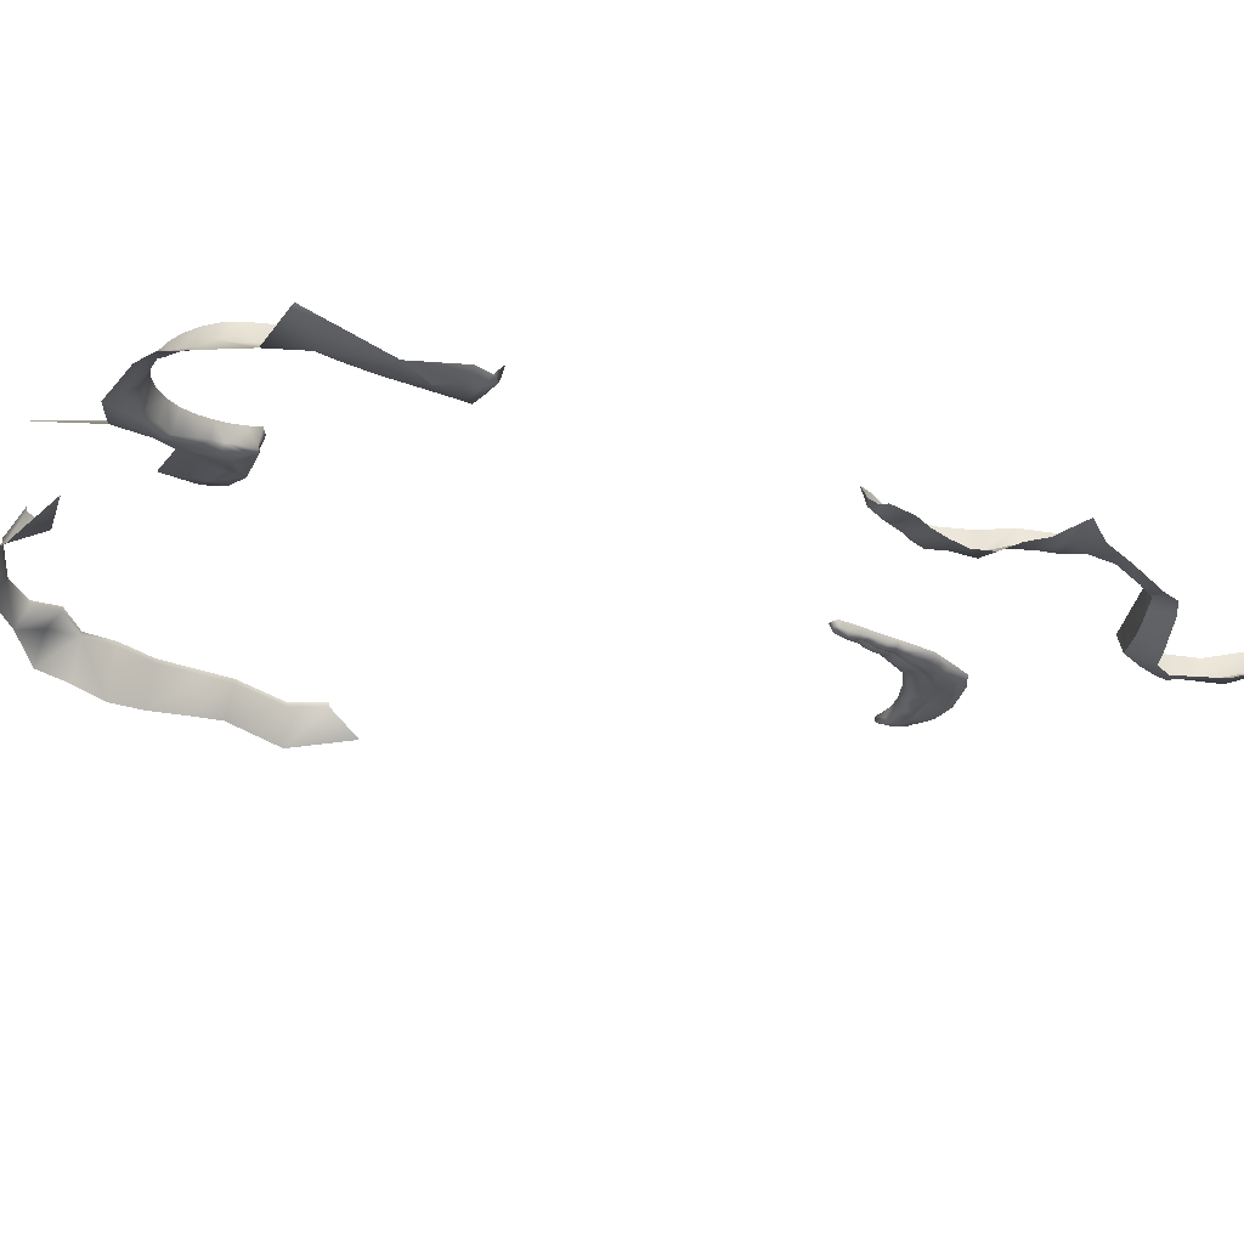
<metadata>
{"format":"obj","ext":"obj","renderer":"f3d","projection":"perspective","resolution":1024,"background":"white","views":[{"elev":-27.7,"azim":58.5,"up":"+Z"}]}
</metadata>
<code>
o n9b6
v -1296 1.729e+04 -1188
v 1.442e+04 -1.507e+04 -3518
v 1.442e+04 -1.507e+04 -3518
v -1297 1.763e+04 -1188
v 1.557e+04 -1.716e+04 -3794
v -1294 2.135e+04 -1329
v 1.21e+04 -1.802e+04 -3383
v -1296 1.857e+04 -1219
v 1.272e+04 -1.603e+04 -4097
v -1289 2.409e+04 -1451
v 4780 -2.999e+04 -2188
v 1.459e+04 -1.609e+04 -4178
v -1986 1.673e+04 -1199
v 1.49e+04 -2.09e+04 -4408
v 1.49e+04 -2.09e+04 -4408
v -1598 1.673e+04 -1199
v -2554 2.752e+04 -1517
v -1.069e+04 2.881e+04 -1166
v -2359 -2.09e+04 -1188
v -9159 2.932e+04 -1251
v 5975 -3.02e+04 -2223
v 311.9 -2.143e+04 -1359
v -8059 2.932e+04 -1262
v 722.4 -2.199e+04 -2712
v -6311 2.935e+04 -1336
v -2.817e+04 -2.063e+04 -3826
v -3919 2.854e+04 -1437
v -2.707e+04 -2.063e+04 -1100
v -1.118e+04 2.686e+04 -1159
v -1.118e+04 2.686e+04 -1159
v -2.798e+04 -2.31e+04 -3524
v -1.11e+04 2.76e+04 -1163
v 3702 -2.95e+04 -2152
v -2.665e+04 -2.31e+04 -1471
v -4447 2.767e+04 -2152
v -2.465e+04 -2.286e+04 -1100
v -3157 2.665e+04 -2232
v 973.4 -2.478e+04 -1783
v -2227 2.396e+04 -2244
v -1764 2.13e+04 -1990
v -1629 1.857e+04 -1889
v 1.219e+04 -2.123e+04 -3742
v -1595 1.783e+04 -1916
v 1.319e+04 -2.124e+04 -4477
v -1594 1.749e+04 -1868
v -2.57e+04 -2.533e+04 -2562
v -1607 1.723e+04 -1810
v -2.493e+04 -2.477e+04 -1100
v -1709 1.716e+04 -1790
v -1709 1.716e+04 -1790
v -1709 1.716e+04 -1790
v -1843 1.717e+04 -1790
v -1954 1.74e+04 -1868
v -2092 1.851e+04 -1908
v -2387 2.089e+04 -1986
v -3046 2.282e+04 -2113
v 1476 -2.684e+04 -1989
v -3761 2.422e+04 -2051
v -4425 -2.157e+04 -2202
v -4761 2.531e+04 -2096
v -2477 -2.118e+04 -2474
v -6119 2.612e+04 -1950
v 549.7 -2.385e+04 -2711
v -7744 2.689e+04 -2104
v -2.351e+04 -2.79e+04 -2024
v -9300 2.705e+04 -1886
v 2027 -2.789e+04 -2058
v -2.304e+04 -2.691e+04 -1100
v -1.039e+04 2.711e+04 -1839
v -1.046e+04 2.731e+04 -1843
v -1.046e+04 2.731e+04 -1843
v -1.034e+04 2.778e+04 -1847
v -1.034e+04 2.778e+04 -1847
v -1.034e+04 2.778e+04 -1847
v -9928 2.835e+04 -1822
v -9159 2.845e+04 -1921
v 1148 -2.569e+04 -1898
v -8059 2.846e+04 -2211
v -6311 2.848e+04 -2114
v -4740 -2.545e+04 -2304
v -3975 2.837e+04 -1759
v -1769 -2.565e+04 -2488
v -2647 2.735e+04 -1940
v 165.2 -2.534e+04 -3187
v -1476 2.405e+04 -1906
v 787.3 -2.554e+04 -3041
v -1390 2.135e+04 -1779
v -1.901e+04 -2.965e+04 -1700
v -1392 1.857e+04 -1659
v -1.868e+04 -2.895e+04 -1100
v -4407 -2.136e+04 -1188
v -1394 1.763e+04 -1684
v 1.216e+04 -2.451e+04 -3528
v 1.216e+04 -2.451e+04 -3528
v -1392 1.729e+04 -1652
v -1.444e+04 -2.913e+04 -1100
v -1403 1.699e+04 -1607
v -1.251e+04 -2.827e+04 -2994
v -1633 1.684e+04 -1558
v 935.4 -2.288e+04 -1542
v -1932 1.685e+04 -1570
v 1.212e+04 -1.49e+04 -2362
v -2104 1.708e+04 -1634
v 1.434e+04 -1.467e+04 -2264
v -2367 1.848e+04 -1635
v 599.2 -2.743e+04 -3730
v 1.488e+04 -1.569e+04 -3493
v -2870 2.075e+04 -1705
v 1040 -2.708e+04 -3485
v -3541 2.258e+04 -1775
v 883.4 -2.385e+04 -1673
v 1.175e+04 -2.71e+04 -3763
v -4199 2.383e+04 -1702
v 1.325e+04 -2.467e+04 -4253
v -5175 2.48e+04 -1805
v -1.541e+04 -2.985e+04 -2958
v -6385 2.561e+04 -1636
v -8633 -2.931e+04 -2994
v -7937 2.641e+04 -1755
v -9369 2.67e+04 -1588
v -947.3 -2.933e+04 -2289
v -1.095e+04 2.662e+04 -1549
v 1.063e+04 -2.898e+04 -3595
v -1.101e+04 2.694e+04 -1553
v -1.101e+04 2.694e+04 -1553
v 1.27e+04 -2.753e+04 -4726
v -1.094e+04 2.764e+04 -1556
v 1.493e+04 -2.68e+04 -3073
v -1.053e+04 2.866e+04 -1488
v 2484 -2.914e+04 -3362
v -9159 2.913e+04 -1648
v 8696 -3.02e+04 -3715
v -8059 2.914e+04 -1862
v 1.148e+04 -2.958e+04 -4845
v -6311 2.916e+04 -1814
v 2141 -2.963e+04 -3764
v -2692 2.531e+04 -2154
v 4649 -3.049e+04 -3677
v -2062 2.57e+04 -1734
v 7363 -3.065e+04 -3496
v -1996 2.263e+04 -2050
v 9123 -3.092e+04 -4113
v -1697 1.993e+04 -1971
v 4489 -3.126e+04 -4163
v -2239 1.97e+04 -1969
v 7657 -3.144e+04 -3945
v -2717 2.186e+04 -1983
v 9326 -3.154e+04 -4440
v -2619 1.961e+04 -1696
v 1492 -3.072e+04 -4241
v -3205 2.166e+04 -1689
v 4271 -3.221e+04 -4844
v -1433 2.27e+04 -1816
v 7758 -3.203e+04 -4439
v -1391 1.996e+04 -1717
v -4087 -3.327e+04 -1960
v -6931 2.651e+04 -2051
v 1.504e+04 8207 -4868
v 1.504e+04 8207 -4868
v -7161 2.601e+04 -1702
v 1.622e+04 1.603e+04 -4707
v 1.622e+04 1.603e+04 -4707
v -8522 2.697e+04 -2031
v 1.042e+04 2.95e+04 -4294
v 1.042e+04 2.95e+04 -4294
v -8653 2.655e+04 -1682
v -9847 2.708e+04 -1893
v -1.016e+04 2.668e+04 -1595
v -2460 2.463e+04 -2223
v -1880 2.197e+04 -1937
v -2552 2.138e+04 -1901
v -3404 2.352e+04 -2085
v -3038 2.121e+04 -1590
v -3870 2.321e+04 -1770
v 75.82 -2.165e+04 -2472
v 75.82 -2.165e+04 -2472
v -1769 2.488e+04 -1851
v 7996 3.695e+04 -2493
v -1412 2.203e+04 -1752
v 8404 3.713e+04 -4065
v 8404 3.713e+04 -4065
v -1663 1.925e+04 -1848
v 1.311e+04 4.1e+04 -3826
v 1.311e+04 4.1e+04 -3826
v -2023 1.796e+04 -1923
v 7286 3.357e+04 -2675
v -2166 1.911e+04 -1847
v 7673 3.363e+04 -4460
v 7673 3.363e+04 -4460
v 1.069e+04 4.029e+04 -2975
v -2493 1.904e+04 -1565
v 1.046e+04 3.666e+04 -4970
v 1.02e+04 4.015e+04 -1957
v -1391 2.066e+04 -1774
v 7927 3.044e+04 -2604
v 1.933e+04 1.624e+04 -5619
v -2236 1.778e+04 -1695
v 8200 3.064e+04 -3920
v 8200 3.064e+04 -3920
v -1731 2.062e+04 -2037
v 9727 3.27e+04 -5482
v -2313 2.03e+04 -2034
v -2744 2.018e+04 -1742
v 1.162e+04 3.062e+04 -5430
v -1392 1.926e+04 -1642
v 1.43e+04 2.736e+04 -2886
v -1502 1.711e+04 -1742
v 1.444e+04 2.754e+04 -3893
v 1.444e+04 2.754e+04 -3893
v -1669 1.699e+04 -1705
v 1.483e+04 2.891e+04 -4949
v -1890 1.7e+04 -1704
v -2037 1.726e+04 -1776
v 1.593e+04 2.487e+04 -3190
v -1761 1.745e+04 -1891
v -1761 1.745e+04 -1891
v 1.627e+04 2.502e+04 -4643
v 1.627e+04 2.502e+04 -4643
v -1798 1.789e+04 -1951
v -1798 1.789e+04 -1951
v 1.774e+04 2.551e+04 -5715
v -1851 1.854e+04 -1860
v -1851 1.854e+04 -1860
v -1898 1.918e+04 -1719
v -1898 1.918e+04 -1719
v 1.685e+04 2.244e+04 -3331
v -1977 1.982e+04 -1842
v -1977 1.982e+04 -1842
v -2034 2.045e+04 -1907
v -2034 2.045e+04 -1907
v 1.726e+04 2.244e+04 -4528
v 1.726e+04 2.244e+04 -4528
v -2101 2.108e+04 -1860
v -2101 2.108e+04 -1860
v 1.874e+04 2.229e+04 -5190
v -2209 2.168e+04 -1792
v -2209 2.168e+04 -1792
v -2366 2.223e+04 -1887
v -2366 2.223e+04 -1887
v -2645 2.338e+04 -2049
v -2645 2.338e+04 -2049
v 1.703e+04 2.041e+04 -3432
v -2921 2.409e+04 -2017
v -2921 2.409e+04 -2017
v -3237 2.475e+04 -1974
v -3237 2.475e+04 -1974
v 1.748e+04 2.026e+04 -4650
v 1.748e+04 2.026e+04 -4650
v -4016 2.593e+04 -2031
v -4016 2.593e+04 -2031
v 1.905e+04 2.032e+04 -4653
v -5284 2.689e+04 -1923
v -5284 2.689e+04 -1923
v -6670 2.734e+04 -1910
v -6670 2.734e+04 -1910
v -8308 2.766e+04 -1943
v -8308 2.766e+04 -1943
v 1.682e+04 1.852e+04 -3498
v -9236 2.769e+04 -1854
v -9236 2.769e+04 -1854
v 1.726e+04 1.84e+04 -5053
v 1.726e+04 1.84e+04 -5053
v -9887 2.771e+04 -1858
v -9887 2.771e+04 -1858
v 2.125e+04 1.755e+04 -4968
v -1.106e+04 2.66e+04 -1330
v 1.615e+04 1.652e+04 -3467
v -1.118e+04 2.686e+04 -1331
v -1.118e+04 2.686e+04 -1331
v 1.547e+04 6878 -4672
v 1.547e+04 6878 -4672
v 1.464e+04 1.475e+04 -3372
v 1.61e+04 6902 -5283
v 1.85e+04 1.495e+04 -5906
v 9946 2.95e+04 -2669
v 1.494e+04 1.461e+04 -4895
v 1.494e+04 1.461e+04 -4895
v 1.702e+04 1.432e+04 -5978
v 2.046e+04 1.7e+04 -5231
v 1.345e+04 1.307e+04 -3078
v 1.384e+04 1.292e+04 -4499
v 1.384e+04 1.292e+04 -4499
v 1.667e+04 1.268e+04 -6106
v 1.019e+04 3.139e+04 -5385
v 8731 3.329e+04 -5212
v 9393 3.725e+04 -4746
v 1.643e+04 2.768e+04 -4999
v 1.608e+04 7539 -5547
v 1.325e+04 1.115e+04 -3039
v 1.605e+04 8335 -5546
v 1.362e+04 1.124e+04 -4676
v 1.362e+04 1.124e+04 -4676
v 1.594e+04 8577 -5474
v 1.675e+04 1.129e+04 -5957
v 1.516e+04 9862 -5539
v 1.456e+04 1.129e+04 -5534
v 1.491e+04 1.269e+04 -5420
v 1.39e+04 9331 -3199
v 1.527e+04 1.435e+04 -5589
v 1.432e+04 9483 -4505
v 1.432e+04 9483 -4505
v 1.677e+04 1.5e+04 -5507
v 1.693e+04 9894 -5756
v 1.76e+04 1.634e+04 -5580
v 1.784e+04 6565 -5731
v 1.866e+04 1.709e+04 -5635
v 1.479e+04 7861 -3315
v 1.941e+04 1.76e+04 -5590
v 1.744e+04 8621 -5673
v 1.384e+04 -1.854e+04 -4531
v 1.384e+04 -1.854e+04 -4531
v 1.69e+04 6607 -5328
v 1.467e+04 -1.727e+04 -4436
v -4572 -2.303e+04 -2281
v -2216 -2.27e+04 -2694
v -285.8 -2.304e+04 -3216
v 1.535e+04 6525 -3379
v -93.79 -2.402e+04 -3229
v 1.592e+04 6599 -4438
v 1.592e+04 6599 -4438
v -4385 -2.303e+04 -2572
v -4279 -2.146e+04 -2227
v -4268 -2.124e+04 -1188
v 1069 -2.194e+04 -1402
v -3476 -2.304e+04 -2781
v -1314 -2.305e+04 -2931
v 94.16 -2.168e+04 -2161
v 762.1 -2.205e+04 -2363
v 128.4 -2.162e+04 -2318
v 1.09e+04 -2.782e+04 -2293
v 785.6 -2.197e+04 -2539
v -61.22 -2.218e+04 -2752
v 1.149e+04 -1.507e+04 -2260
v 310.1 -2.242e+04 -2906
v -3.055e+04 -5346 -3400
v 11.24 -2.19e+04 -2679
v -2.842e+04 -1100 -2600
v 533.9 -2.218e+04 -2876
v -1.444e+04 -2.913e+04 -770
v 399.5 -2.394e+04 -2972
v -1.867e+04 -2.895e+04 -770
v 1.215e+04 -1.962e+04 -3596
v -2.304e+04 -2.691e+04 -770
v 1.218e+04 -2.287e+04 -3677
v 1.184e+04 -2.123e+04 -2212
v -2.493e+04 -2.477e+04 -770
v 6006 -3.057e+04 -3627
v -2.465e+04 -2.286e+04 -770
v 8030 -3.043e+04 -3634
v -2.707e+04 -2.063e+04 -770
v 9665 -2.959e+04 -3685
v -2.717e+04 -1.825e+04 -770
v 3566 -2.982e+04 -3582
v -2.794e+04 -3534 -1100
v -2.807e+04 -1.54e+04 -770
v 1762 -2.811e+04 -3473
v -2.807e+04 -1.216e+04 -770
v 913.5 -2.631e+04 -3293
v -2.807e+04 -1.009e+04 -770
v 668.5 -2.47e+04 -2829
v -2.794e+04 -3534 -770
v 1.206e+04 -1.667e+04 -3421
v 1.196e+04 -2.58e+04 -3674
v 1.119e+04 -2.804e+04 -3729
v 1.322e+04 -1.52e+04 -3634
v 7936 3.214e+04 -4319
v 7936 3.214e+04 -4319
v 1.165e+04 -1.801e+04 -2247
v 1.439e+04 1.376e+04 -4788
v 1.439e+04 1.376e+04 -4788
v 1.373e+04 1.208e+04 -4611
v 1.373e+04 1.208e+04 -4611
v 1.558e+04 1.532e+04 -4852
v 1.558e+04 1.532e+04 -4852
v 1.243e+04 2.852e+04 -4265
v 1.243e+04 2.852e+04 -4265
v 9310 3.007e+04 -4116
v 9310 3.007e+04 -4116
v 1.157e+04 -1.65e+04 -2256
v 1.674e+04 1.721e+04 -4909
v 1.674e+04 1.721e+04 -4909
v 8052 3.545e+04 -4332
v 8052 3.545e+04 -4332
v 1.343e+04 2.803e+04 -4088
v 1.343e+04 2.803e+04 -4088
v 1.142e+04 2.901e+04 -4341
v 1.142e+04 2.901e+04 -4341
v 1.535e+04 2.628e+04 -4313
v 1.535e+04 2.628e+04 -4313
v 1.174e+04 -1.961e+04 -2222
v -2.917e+04 -1.009e+04 -3240
v 1.49e+04 2.691e+04 -4103
v 1.49e+04 2.691e+04 -4103
v -2.807e+04 -1.009e+04 -1100
v 1.648e+04 1.662e+04 -4817
v 1.648e+04 1.662e+04 -4817
v 1.181e+04 -2.437e+04 -2230
v 1.192e+04 -2.284e+04 -2215
v 1.163e+04 -2.578e+04 -2251
v 1.133e+04 -2.685e+04 -2274
v -2.917e+04 -1.216e+04 -3453
v 2776 -2.877e+04 -2110
v -2.807e+04 -1.216e+04 -1100
v -2.936e+04 -5812 -770
v -2.936e+04 -5814 -1100
v 7213 -3.014e+04 -2255
v 9474 -2.933e+04 -2297
v -2.917e+04 -1.54e+04 -3854
v -2.807e+04 -1.54e+04 -1100
v 1.032e+04 -2.865e+04 -2302
v -1.106e+04 2.66e+04 -1155
v -2.827e+04 -1.825e+04 -4404
v -9413 2.66e+04 -1155
v -2.717e+04 -1.825e+04 -1100
v -6529 2.546e+04 -1155
v -8081 2.626e+04 -1155
v 8408 -2.984e+04 -2280
v -4343 2.369e+04 -1155
v -5318 2.465e+04 -1155
v -3684 2.244e+04 -1155
v -3014 2.06e+04 -1155
v -2468 1.844e+04 -1155
v -2158 1.696e+04 -1199
v -1297 1.696e+04 -1188
v 1.203e+04 -1.533e+04 -3640
f 239 56 240
f 56 239 147
f 237 147 239
f 147 237 171
f 55 171 237
f 171 55 108
f 202 108 55
f 108 202 203
f 145 203 202
f 203 145 149
f 187 149 145
f 149 187 191
f 54 191 187
f 191 54 105
f 185 105 54
f 105 185 197
f 213 197 185
f 197 213 103
f 212 103 213
f 103 212 101
f 210 101 212
f 101 210 99
f 207 99 210
f 99 207 97
f 95 97 207
f 97 95 424
f 1 424 95
f 32 269 30
f 269 32 127
f 18 127 32
f 127 18 129
f 131 129 18
f 129 131 76
f 133 76 131
f 76 133 78
f 135 78 133
f 78 135 79
f 81 79 135
f 79 81 35
f 83 35 81
f 35 83 37
f 137 37 83
f 37 137 249
f 245 249 137
f 121 150 156
f 150 121 106
f 82 106 121
f 106 82 84
f 318 84 82
f 84 318 340
f 316 340 318
f 340 316 334
f 332 334 316
f 334 332 338
f 336 338 332
f 338 336 175
f 61 175 336
f 323 59 91
f 59 323 322
f 19 322 323
f 322 19 61
f 22 61 19
f 61 22 327
f 328 327 22
f 327 328 329
f 331 329 328
f 329 331 176
f 24 176 331
f 274 304 196
f 304 274 302
f 278 302 274
f 302 278 299
f 283 299 278
f 299 283 297
f 294 297 283
f 297 294 296
f 295 296 294
f 296 295 301
f 159 301 295
f 27 81 135
f 81 27 83
f 17 83 27
f 83 17 139
f 10 139 17
f 139 10 177
f 85 177 10
f 177 85 169
f 39 169 85
f 169 39 243
f 241 243 39
f 66 167 264
f 167 66 120
f 166 120 66
f 120 166 416
f 119 416 166
f 416 119 160
f 64 160 119
f 160 64 157
f 257 157 64
f 157 257 255
f 93 397 398
f 397 93 399
f 363 399 93
f 399 363 112
f 126 112 363
f 112 126 364
f 123 364 126
f 364 123 330
f 410 330 123
f 82 316 318
f 316 82 326
f 315 326 82
f 326 315 61
f 325 61 315
f 61 325 322
f 321 322 325
f 322 321 59
f 314 59 321
f 56 244 240
f 244 56 172
f 110 172 56
f 172 110 174
f 420 174 110
f 174 420 113
f 418 113 420
f 113 418 419
f 63 334 338
f 334 63 340
f 360 340 63
f 340 360 84
f 86 84 360
f 84 86 358
f 77 358 86
f 358 77 57
f 298 300 158
f 300 298 291
f 289 291 298
f 291 289 371
f 280 371 289
f 371 280 282
f 370 282 280
f 365 102 104
f 102 365 425
f 9 425 365
f 425 9 362
f 7 362 9
f 362 7 379
f 368 379 7
f 6 179 10
f 179 6 87
f 194 87 6
f 87 194 200
f 143 200 194
f 200 143 227
f 224 227 143
f 271 312 320
f 312 271 273
f 159 273 271
f 273 159 288
f 290 288 159
f 288 290 305
f 309 305 290
f 47 210 49
f 210 47 207
f 45 207 47
f 207 45 95
f 92 95 45
f 95 92 1
f 4 1 92
f 412 28 26
f 28 412 414
f 409 414 412
f 414 409 355
f 403 355 409
f 355 403 357
f 394 357 403
f 134 123 126
f 123 134 351
f 142 351 134
f 351 142 132
f 349 132 142
f 132 349 417
f 406 417 349
f 253 157 255
f 157 253 62
f 60 62 253
f 62 60 115
f 58 115 60
f 115 58 113
f 174 113 58
f 264 70 74
f 70 264 69
f 167 69 264
f 69 167 168
f 120 168 167
f 168 120 413
f 416 413 120
f 146 349 142
f 349 146 140
f 347 140 146
f 140 347 21
f 138 21 347
f 21 138 11
f 33 11 138
f 353 33 138
f 33 353 130
f 136 130 353
f 130 136 356
f 109 356 136
f 356 109 67
f 421 108 203
f 108 421 173
f 420 173 421
f 173 420 151
f 110 151 420
f 151 110 56
f 92 8 4
f 8 92 89
f 43 89 92
f 89 43 41
f 219 41 43
f 41 219 222
f 234 55 237
f 55 234 202
f 230 202 234
f 202 230 145
f 228 145 230
f 145 228 225
f 286 383 180
f 383 286 189
f 192 189 286
f 189 192 285
f 201 285 192
f 285 201 199
f 7 390 368
f 390 7 342
f 9 342 7
f 342 9 44
f 311 44 9
f 44 311 15
f 235 232 218
f 232 235 248
f 251 248 235
f 248 251 308
f 265 308 251
f 308 265 279
f 259 78 256
f 78 259 76
f 263 76 259
f 76 263 75
f 73 75 263
f 48 36 346
f 36 48 46
f 68 46 48
f 46 68 65
f 88 65 68
f 206 385 209
f 385 206 375
f 275 375 206
f 375 275 387
f 165 387 275
f 34 46 31
f 46 34 36
f 28 36 34
f 36 28 350
f 352 350 28
f 267 395 162
f 395 267 380
f 258 380 267
f 380 258 261
f 247 261 258
f 170 179 87
f 179 170 153
f 141 153 170
f 153 141 85
f 39 85 141
f 404 354 361
f 354 404 405
f 394 405 404
f 405 394 391
f 401 391 394
f 313 14 310
f 14 313 5
f 12 5 313
f 5 12 107
f 2 107 12
f 182 222 224
f 222 182 41
f 205 41 182
f 41 205 89
f 8 89 205
f 205 6 8
f 6 205 155
f 182 155 205
f 155 182 143
f 224 143 182
f 16 97 424
f 97 16 99
f 13 99 16
f 99 13 101
f 103 101 13
f 62 160 157
f 160 62 117
f 115 117 62
f 117 115 419
f 113 419 115
f 423 103 13
f 103 423 197
f 422 197 423
f 197 422 105
f 191 105 422
f 148 142 134
f 142 148 146
f 154 146 148
f 146 154 152
f 260 66 264
f 66 260 163
f 257 163 260
f 163 257 64
f 411 168 413
f 168 411 266
f 29 266 411
f 266 29 268
f 69 124 70
f 124 69 122
f 168 122 69
f 122 168 266
f 24 338 175
f 338 24 63
f 331 63 24
f 63 331 328
f 303 295 294
f 295 303 293
f 309 293 303
f 293 309 290
f 181 190 184
f 190 181 178
f 382 178 181
f 178 382 188
f 369 297 281
f 297 369 299
f 277 299 369
f 299 277 374
f 408 409 412
f 409 408 403
f 401 403 408
f 403 401 394
f 308 262 248
f 262 308 306
f 279 306 308
f 306 279 196
f 208 287 221
f 287 208 211
f 384 211 208
f 211 384 376
f 317 270 319
f 270 317 158
f 307 158 317
f 158 307 298
f 220 185 54
f 185 220 53
f 216 53 220
f 53 216 51
f 40 87 200
f 87 40 170
f 236 170 40
f 170 236 238
f 229 200 227
f 200 229 40
f 233 40 229
f 40 233 236
f 358 106 84
f 106 358 109
f 57 109 358
f 109 57 67
f 96 341 339
f 341 96 90
f 116 90 96
f 90 116 88
f 20 131 18
f 131 20 133
f 23 133 20
f 133 23 25
f 166 64 119
f 64 166 163
f 66 163 166
f 114 15 128
f 15 114 44
f 94 44 114
f 114 363 94
f 363 114 126
f 128 126 114
f 44 42 342
f 42 44 344
f 94 344 44
f 42 390 342
f 390 42 345
f 398 345 42
f 136 106 109
f 106 136 150
f 152 150 136
f 117 416 160
f 416 117 415
f 419 415 117
f 144 353 138
f 353 144 136
f 152 136 144
f 144 146 152
f 146 144 347
f 138 347 144
f 52 53 51
f 53 52 213
f 212 213 52
f 421 191 422
f 191 421 149
f 203 149 421
f 407 132 417
f 132 407 351
f 123 351 407
f 199 204 378
f 204 199 284
f 201 284 199
f 141 241 39
f 241 141 238
f 170 238 141
f 206 389 217
f 389 206 393
f 209 393 206
f 195 198 377
f 198 195 367
f 188 367 195
f 169 137 177
f 137 169 245
f 243 245 169
f 267 276 272
f 276 267 373
f 162 373 267
f 127 125 269
f 125 127 71
f 72 71 127
f 335 405 391
f 405 335 354
f 337 354 335
f 38 63 111
f 63 38 360
f 86 360 38
f 52 210 212
f 210 52 49
f 82 325 315
f 325 82 80
f 2 9 365
f 9 2 12
f 223 54 187
f 54 223 220
f 225 187 145
f 187 225 223
f 313 9 12
f 9 313 311
f 379 425 362
f 425 379 333
f 10 153 85
f 153 10 179
f 280 276 370
f 276 280 272
f 242 247 258
f 247 242 226
f 226 231 247
f 231 226 214
f 214 217 231
f 217 214 206
f 275 377 165
f 377 275 195
f 155 194 6
f 194 155 143
f 329 61 327
f 61 329 176
f 324 328 22
f 328 324 100
f 332 61 336
f 61 332 316
f 100 63 328
f 63 100 111
f 172 58 244
f 58 172 174
f 246 58 60
f 58 246 244
f 250 60 253
f 60 250 246
f 321 80 314
f 80 321 325
f 3 104 107
f 104 3 365
f 219 45 215
f 45 219 43
f 50 45 47
f 45 50 215
f 147 151 56
f 151 147 171
f 173 171 108
f 171 173 151
f 359 394 404
f 394 359 357
f 116 98 118
f 98 116 96
f 305 273 288
f 273 305 312
f 344 398 42
f 398 344 93
f 268 122 266
f 122 268 124
f 286 183 192
f 183 286 180
f 366 285 199
f 285 366 189
f 348 36 350
f 36 348 346
f 293 159 295
f 159 293 290
f 31 28 34
f 28 31 26
f 306 304 262
f 304 306 196
f 381 304 302
f 304 381 262
f 396 302 161
f 302 396 381
f 374 302 299
f 302 374 161
f 352 414 355
f 414 352 28
f 372 297 296
f 297 372 281
f 292 296 301
f 296 292 372
f 221 218 388
f 218 221 235
f 392 221 388
f 221 392 208
f 164 204 386
f 204 164 378
f 376 204 211
f 204 376 386
f 341 68 343
f 68 341 90
f 330 112 364
f 112 330 400
f 346 68 48
f 68 346 343
f 75 129 76
f 129 75 72
f 139 137 83
f 137 139 177
f 25 135 133
f 135 25 27
f 140 406 349
f 406 140 21
f 186 188 195
f 188 186 178
f 249 35 37
f 35 249 252
f 252 79 35
f 79 252 254
f 254 78 79
f 78 254 256
f 67 130 356
f 130 67 402
f 68 90 88
f 193 190 178
f 402 33 130
f 316 326 61
f 425 333 102
f 43 92 45
f 123 407 410
f 213 185 53
f 399 112 400
f 86 38 77
f 127 129 72

</code>
